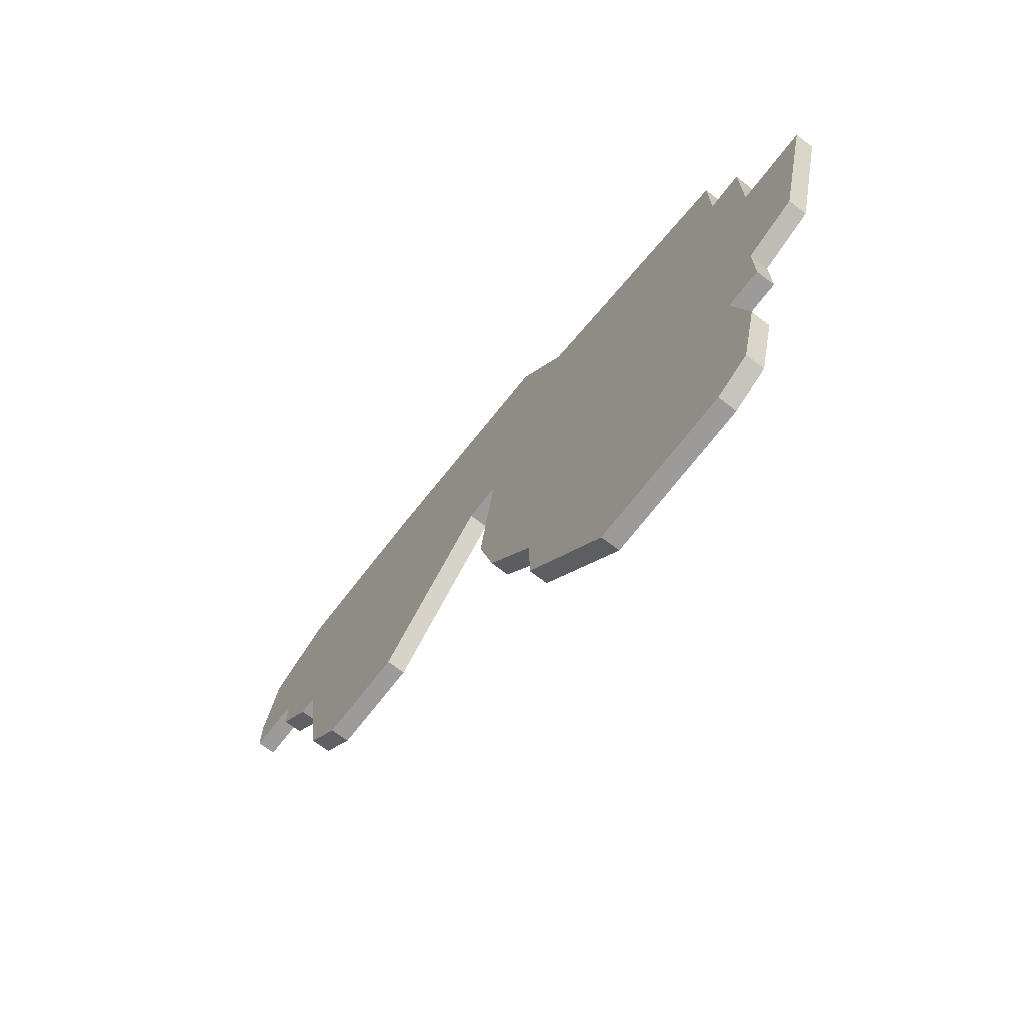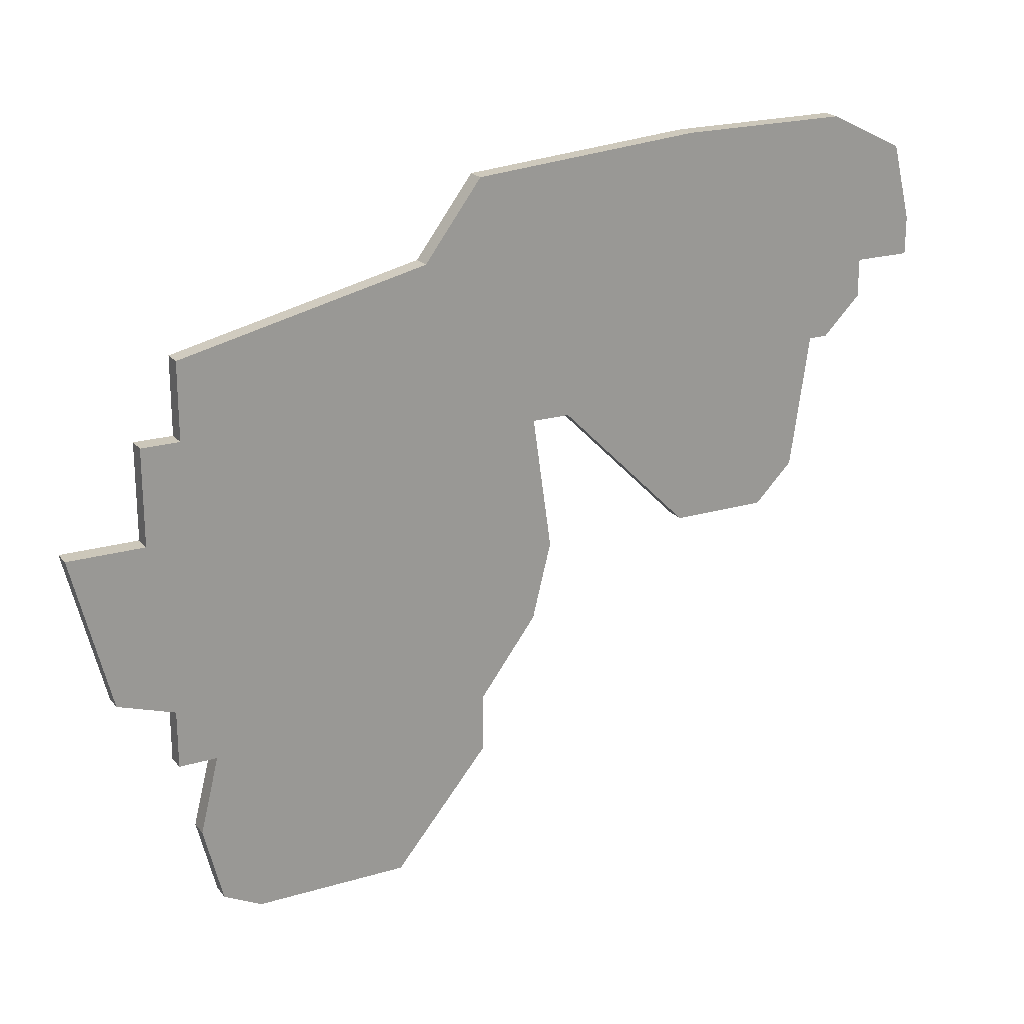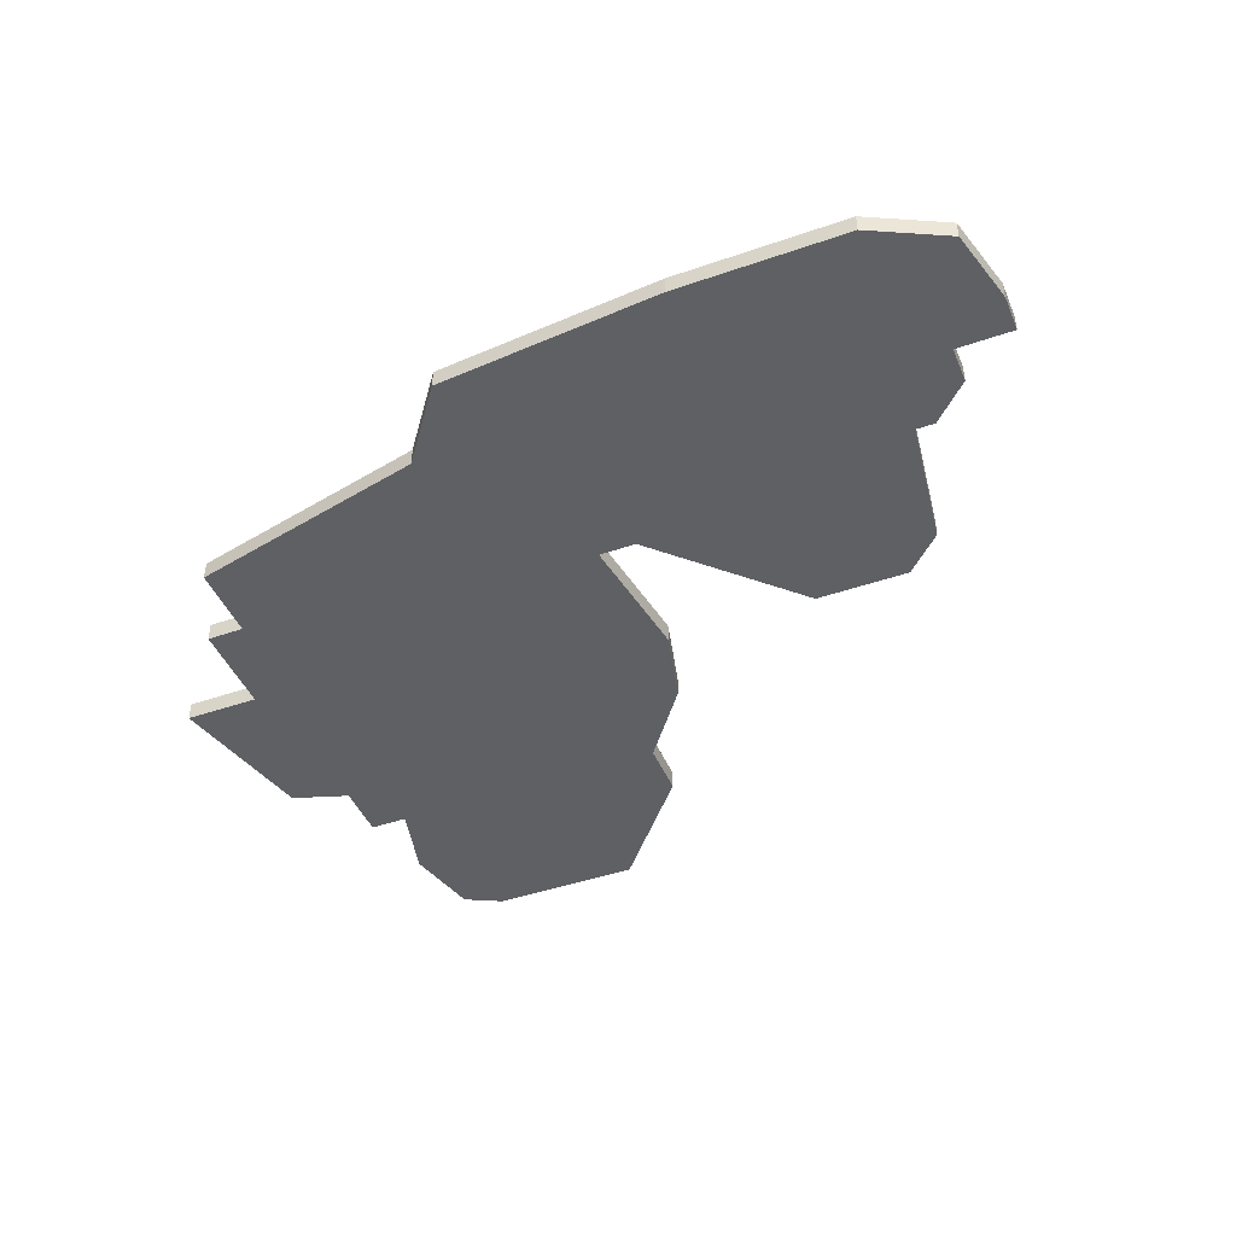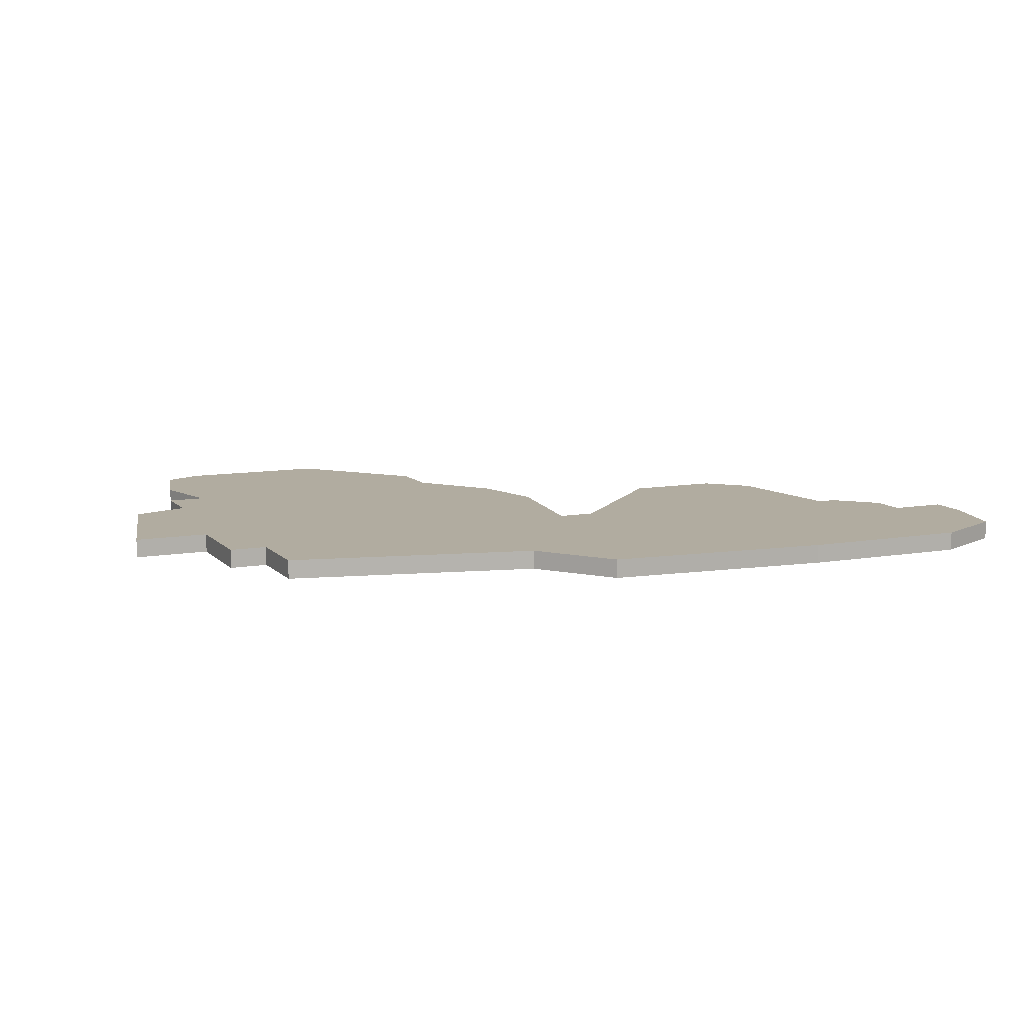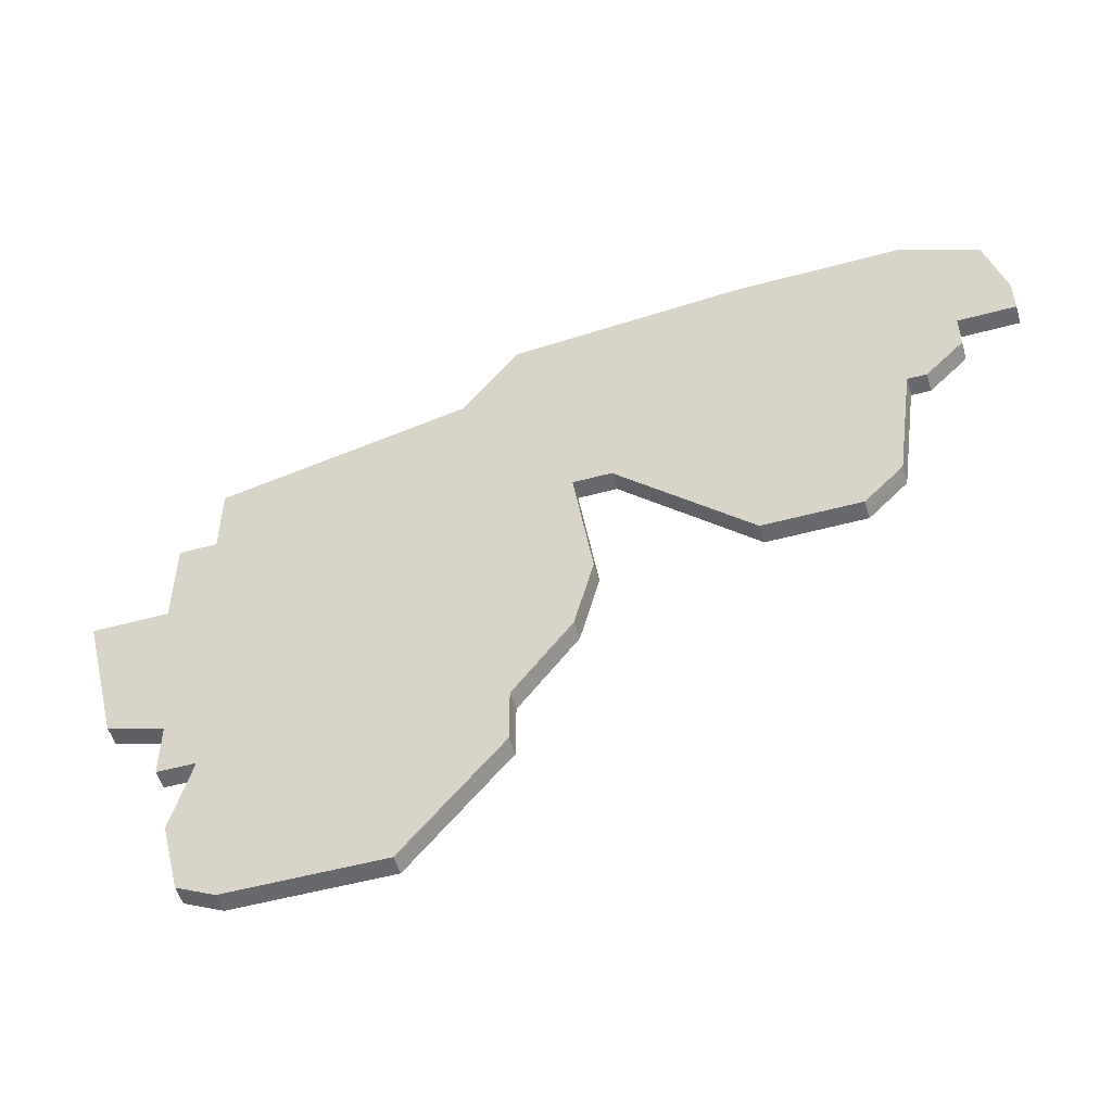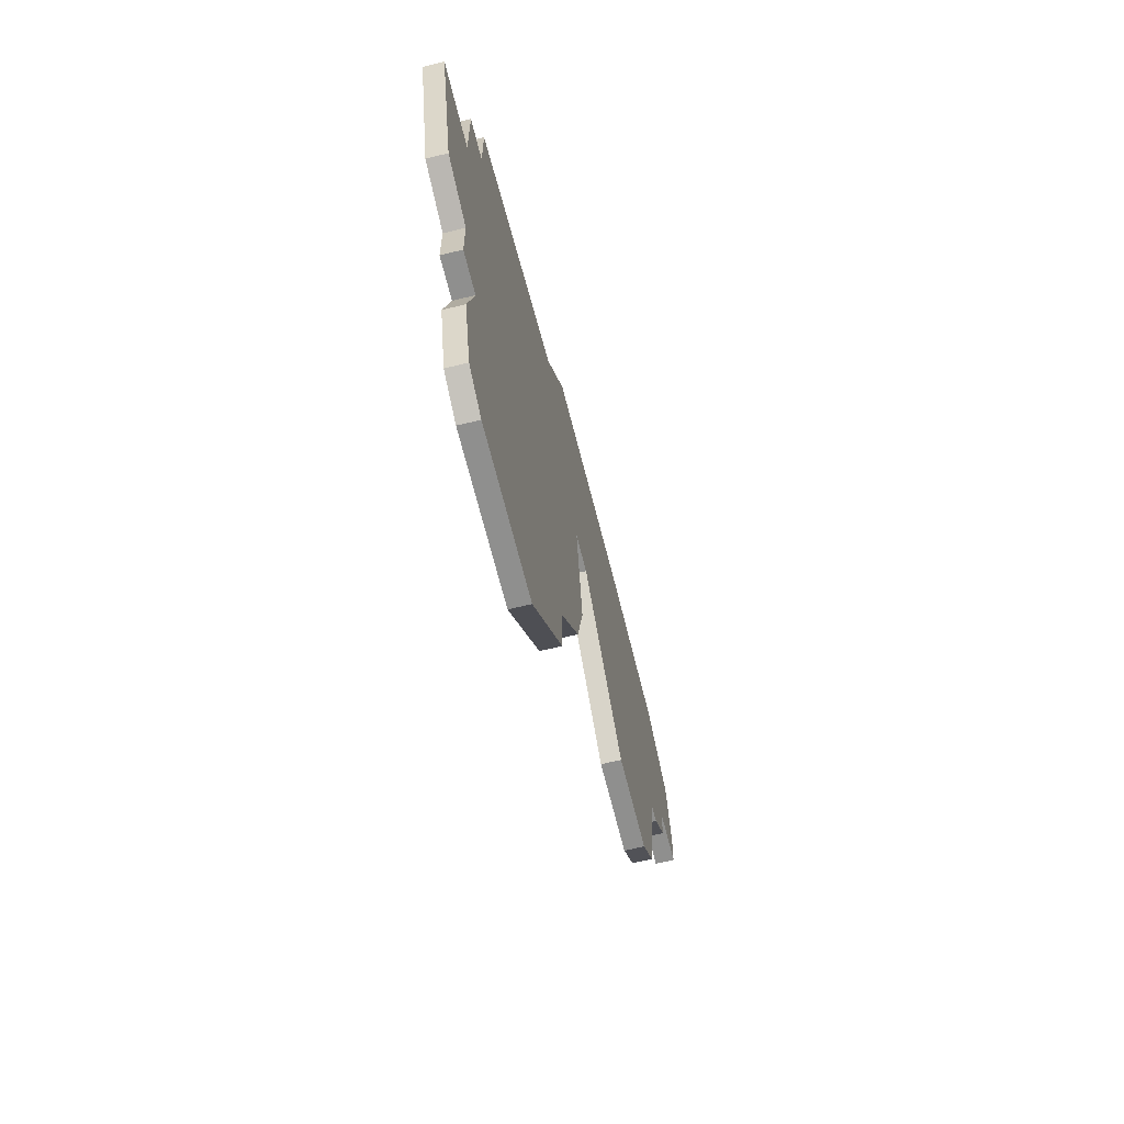
<metadata>
{"format":"obj","ext":"obj","renderer":"f3d","projection":"perspective","resolution":1024,"background":"white","views":[{"elev":-69.7,"azim":52.5,"up":"+Y"},{"elev":21.3,"azim":152.2,"up":"+Y"},{"elev":-44.3,"azim":-157.9,"up":"+Z"},{"elev":10.1,"azim":155.7,"up":"+Z"},{"elev":-52.7,"azim":-163.7,"up":"+Y"},{"elev":-65.3,"azim":103.7,"up":"+Y"}]}
</metadata>
<code>
v 3352 -1463 0
v 3352 -1463 1
v 3352 -1461 0
v 3352 -1461 1
v 3393 -1470 0
v 3393 -1470 1
v 3393 -1465 0
v 3393 -1465 1
v 3392 -1479 0
v 3392 -1479 1
v 3392 -1482 0
v 3392 -1482 1
v 3375 -1454 0
v 3375 -1454 1
v 3375 -1482 0
v 3375 -1482 1
v 3375 -1485 0
v 3375 -1485 1
v 3350 -1455 0
v 3350 -1455 1
v 3358 -1474 0
v 3358 -1474 1
v 3391 -1465 0
v 3391 -1465 1
v 3391 -1461 0
v 3391 -1461 1
v 3391 -1486 0
v 3391 -1486 1
v 3349 -1459 0
v 3349 -1459 1
v 3349 -1461 0
v 3349 -1461 1
v 3390 -1490 0
v 3390 -1490 1
v 3390 -1482 0
v 3390 -1482 1
v 3356 -1472 0
v 3356 -1472 1
v 3397 -1470 0
v 3397 -1470 1
v 3372 -1467 0
v 3372 -1467 1
v 3372 -1478 0
v 3372 -1478 1
v 3380 -1491 0
v 3380 -1491 1
v 3355 -1465 0
v 3355 -1465 1
v 3388 -1491 0
v 3388 -1491 1
v 3363 -1474 0
v 3363 -1474 1
v 3363 -1453 0
v 3363 -1453 1
v 3371 -1474 0
v 3371 -1474 1
v 3354 -1465 0
v 3354 -1465 1
v 3354 -1453 0
v 3354 -1453 1
v 3395 -1478 0
v 3395 -1478 1
v 3370 -1467 0
v 3370 -1467 1
v 3378 -1458 0
v 3378 -1458 1
f 37 51 21
f 51 37 47
f 5 55 41
f 63 51 47
f 5 43 55
f 63 53 13
f 3 31 29
f 29 19 3
f 53 47 3
f 1 3 47
f 3 59 53
f 53 63 47
f 19 59 3
f 47 57 1
f 13 41 63
f 45 17 35
f 17 15 35
f 35 49 45
f 49 35 27
f 9 11 35
f 33 49 27
f 9 35 15
f 65 25 23
f 13 65 41
f 65 23 41
f 5 61 9
f 61 5 39
f 5 23 7
f 23 5 41
f 5 9 43
f 15 43 9
f 22 52 38
f 48 38 52
f 42 56 6
f 48 52 64
f 56 44 6
f 14 54 64
f 30 32 4
f 4 20 30
f 4 48 54
f 48 4 2
f 54 60 4
f 48 64 54
f 4 60 20
f 2 58 48
f 64 42 14
f 36 18 46
f 36 16 18
f 46 50 36
f 28 36 50
f 36 12 10
f 28 50 34
f 16 36 10
f 24 26 66
f 42 66 14
f 42 24 66
f 10 62 6
f 40 6 62
f 8 24 6
f 42 6 24
f 44 10 6
f 10 44 16
f 30 20 29
f 29 20 19
f 32 30 31
f 31 30 29
f 4 32 3
f 3 32 31
f 2 4 1
f 1 4 3
f 58 2 57
f 57 2 1
f 48 58 47
f 47 58 57
f 38 48 37
f 37 48 47
f 22 38 21
f 21 38 37
f 52 22 51
f 51 22 21
f 64 52 63
f 63 52 51
f 42 64 41
f 41 64 63
f 56 42 55
f 55 42 41
f 44 56 43
f 43 56 55
f 16 44 15
f 15 44 43
f 18 16 17
f 17 16 15
f 46 18 45
f 45 18 17
f 50 46 49
f 49 46 45
f 34 50 33
f 33 50 49
f 28 34 27
f 27 34 33
f 36 28 35
f 35 28 27
f 12 36 11
f 11 36 35
f 10 12 9
f 9 12 11
f 62 10 61
f 61 10 9
f 40 62 39
f 39 62 61
f 6 40 5
f 5 40 39
f 8 6 7
f 7 6 5
f 24 8 23
f 23 8 7
f 26 24 25
f 25 24 23
f 66 26 65
f 65 26 25
f 14 66 13
f 13 66 65
f 54 14 53
f 53 14 13
f 20 60 19
f 19 60 59
f 60 54 59
f 59 54 53

</code>
